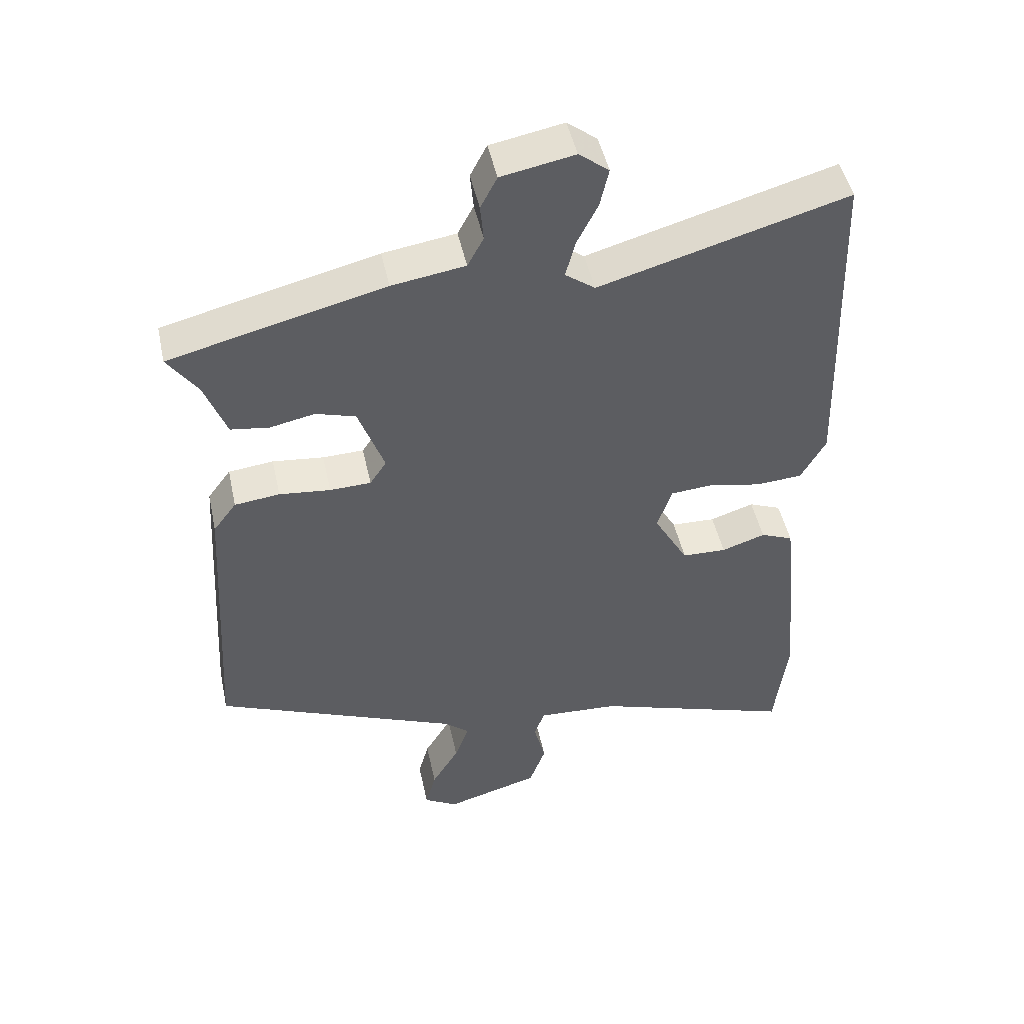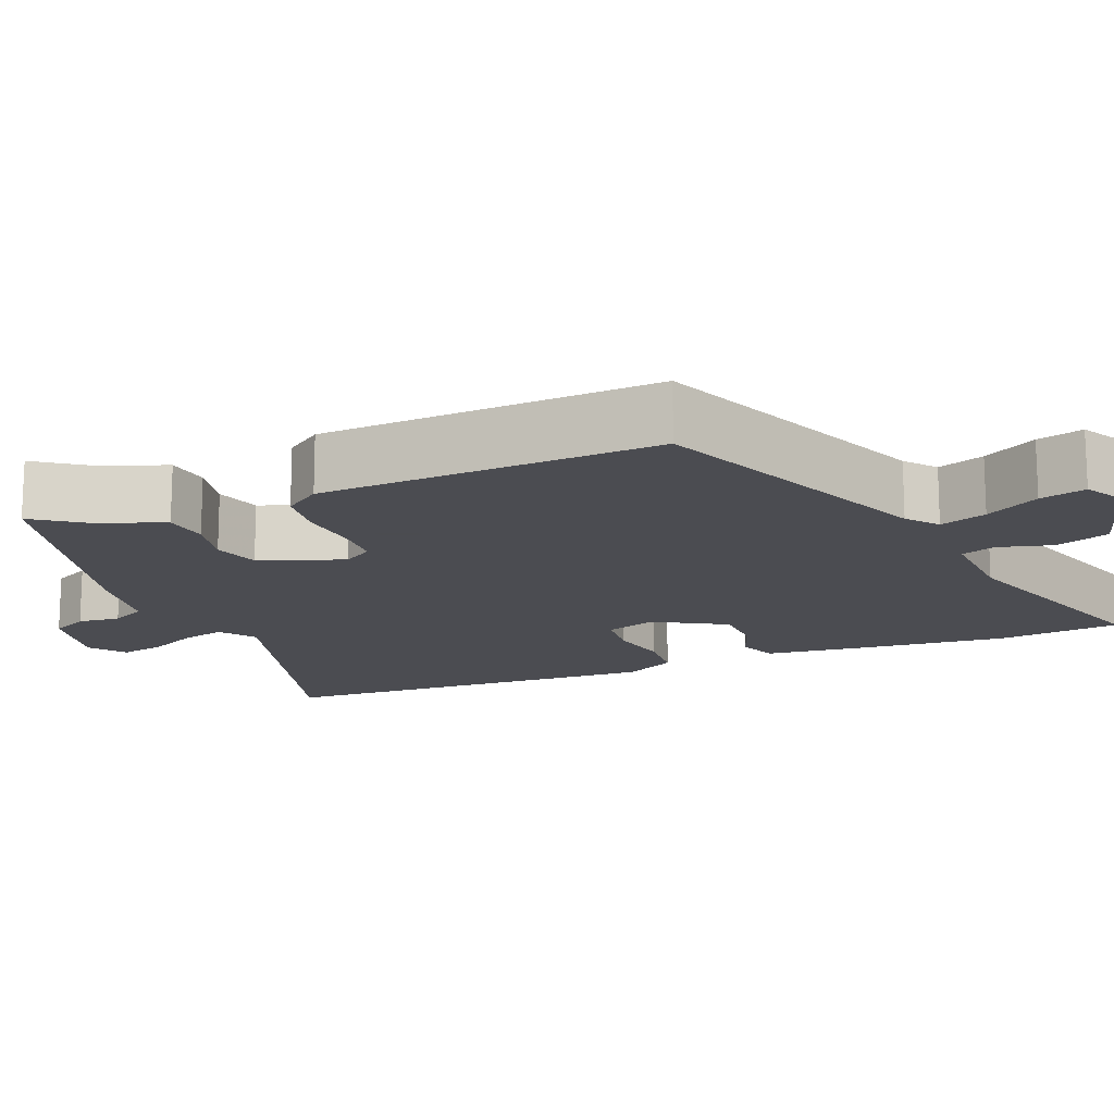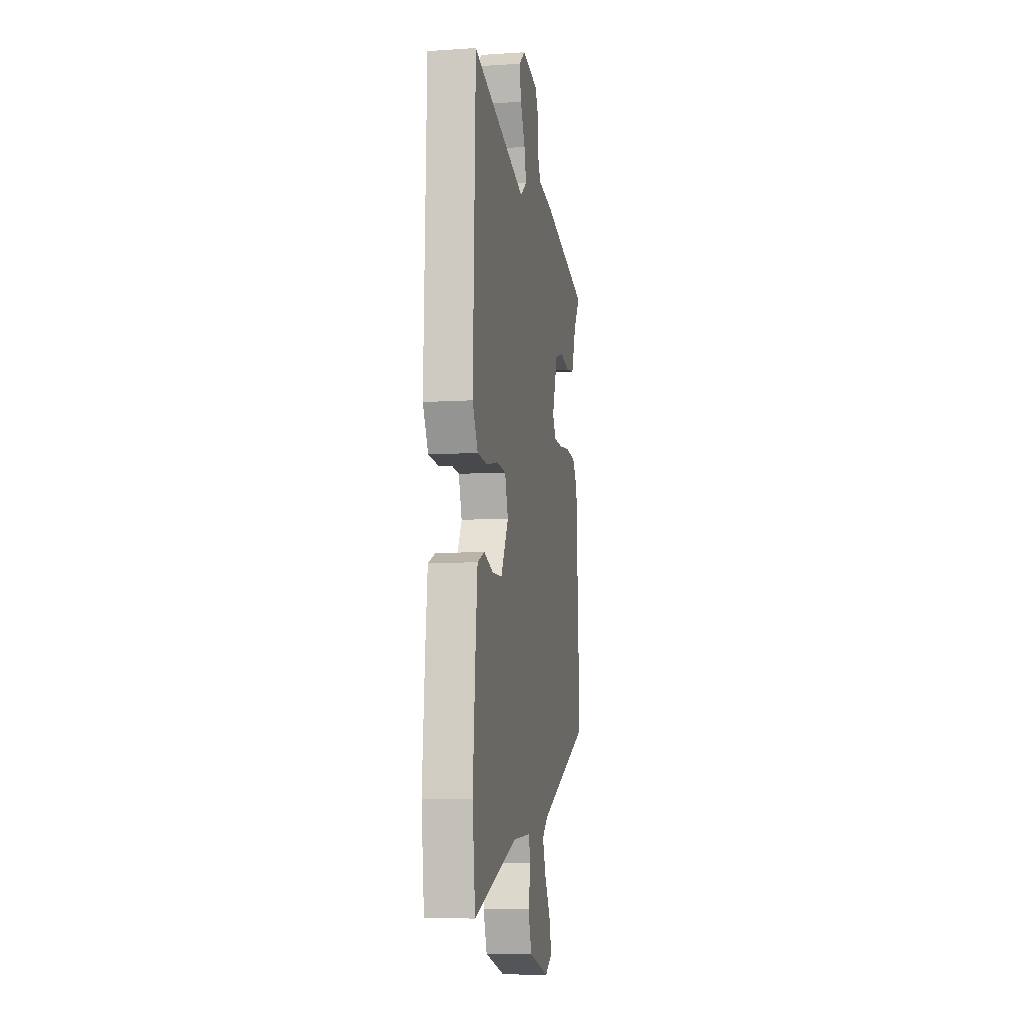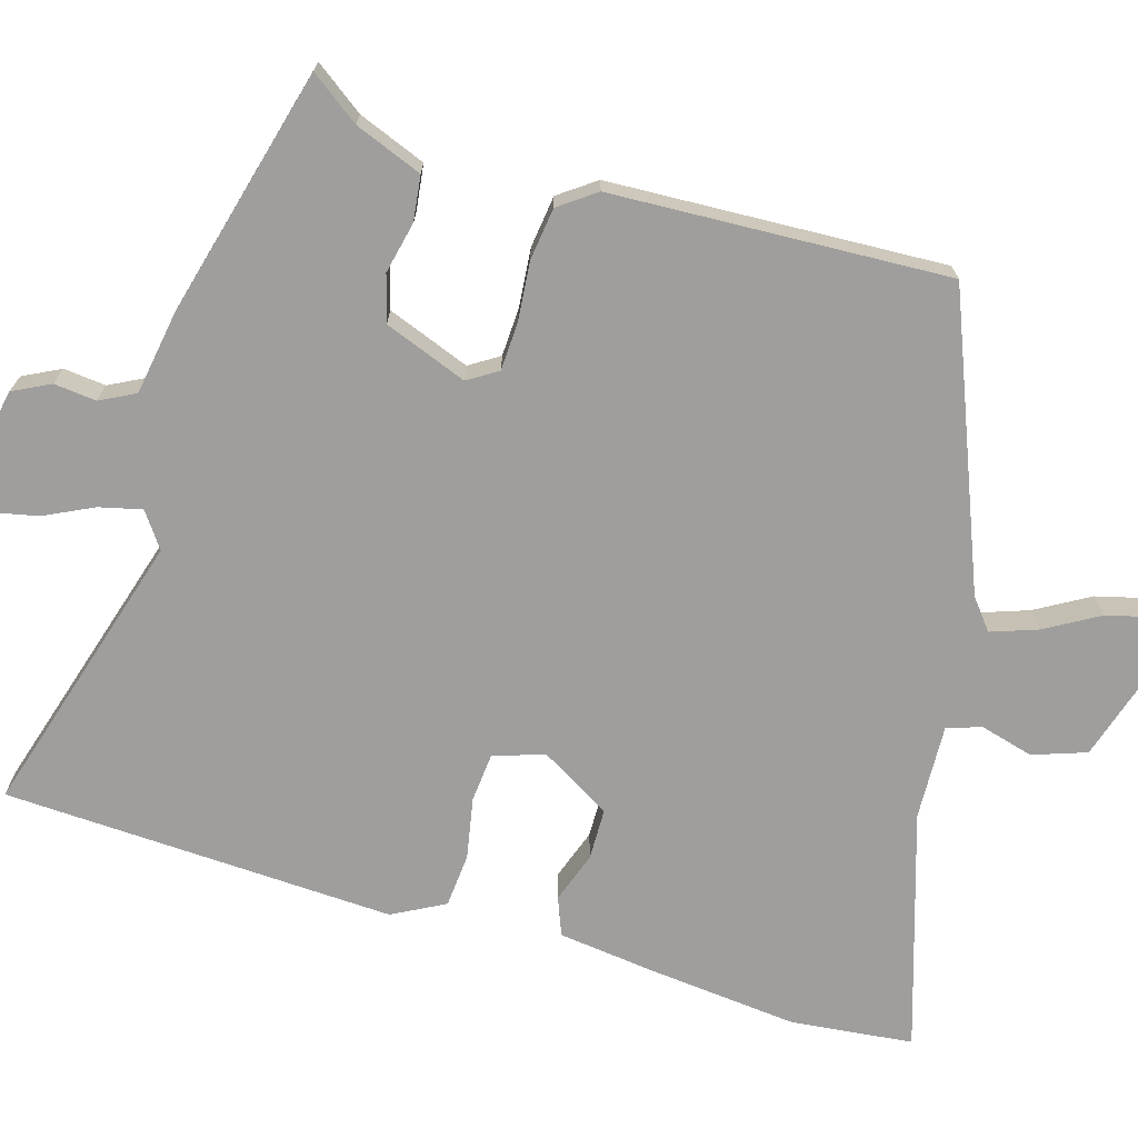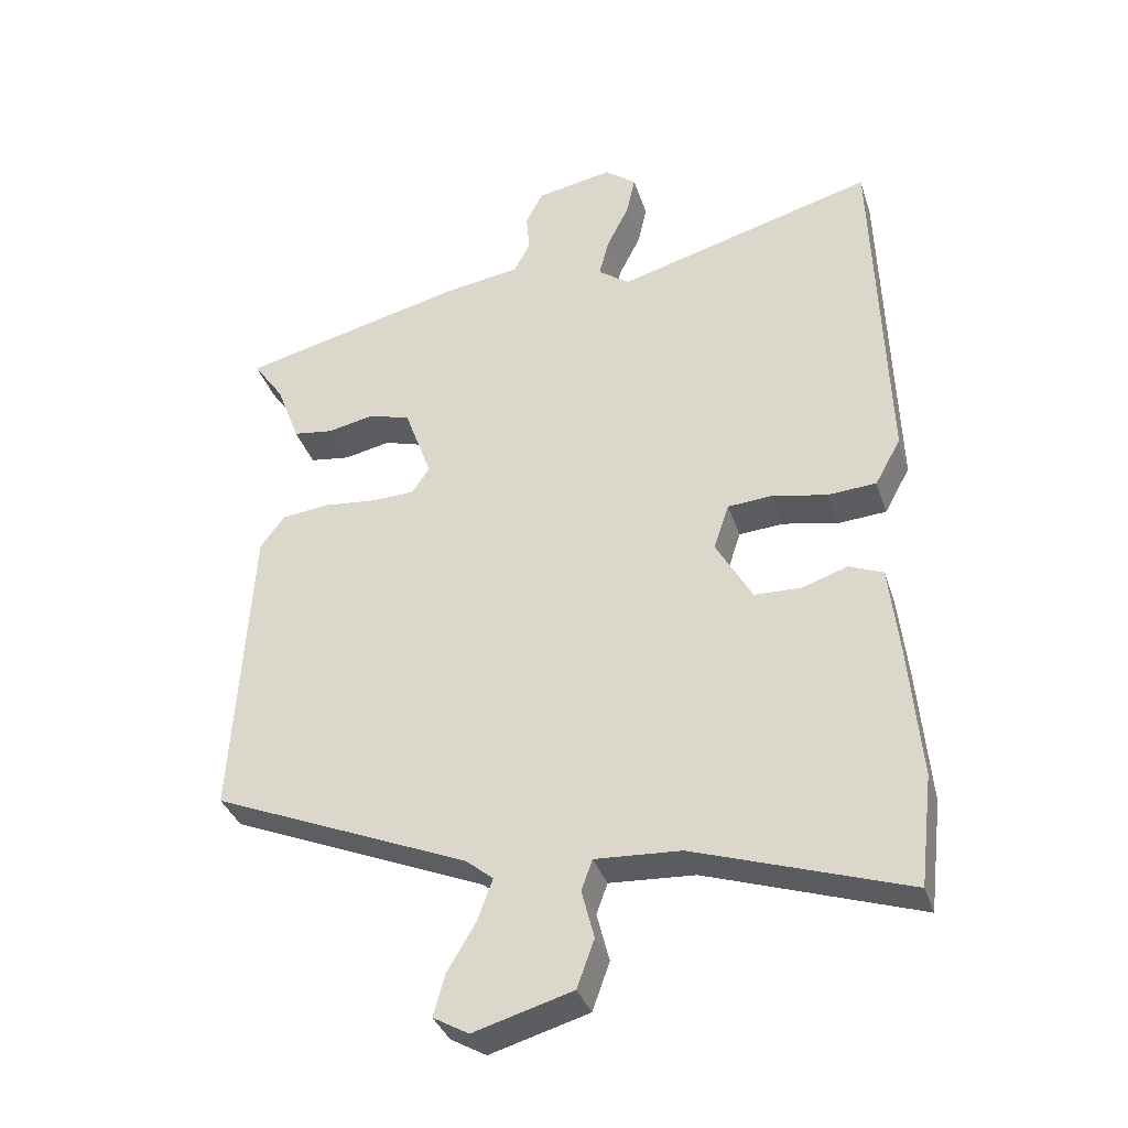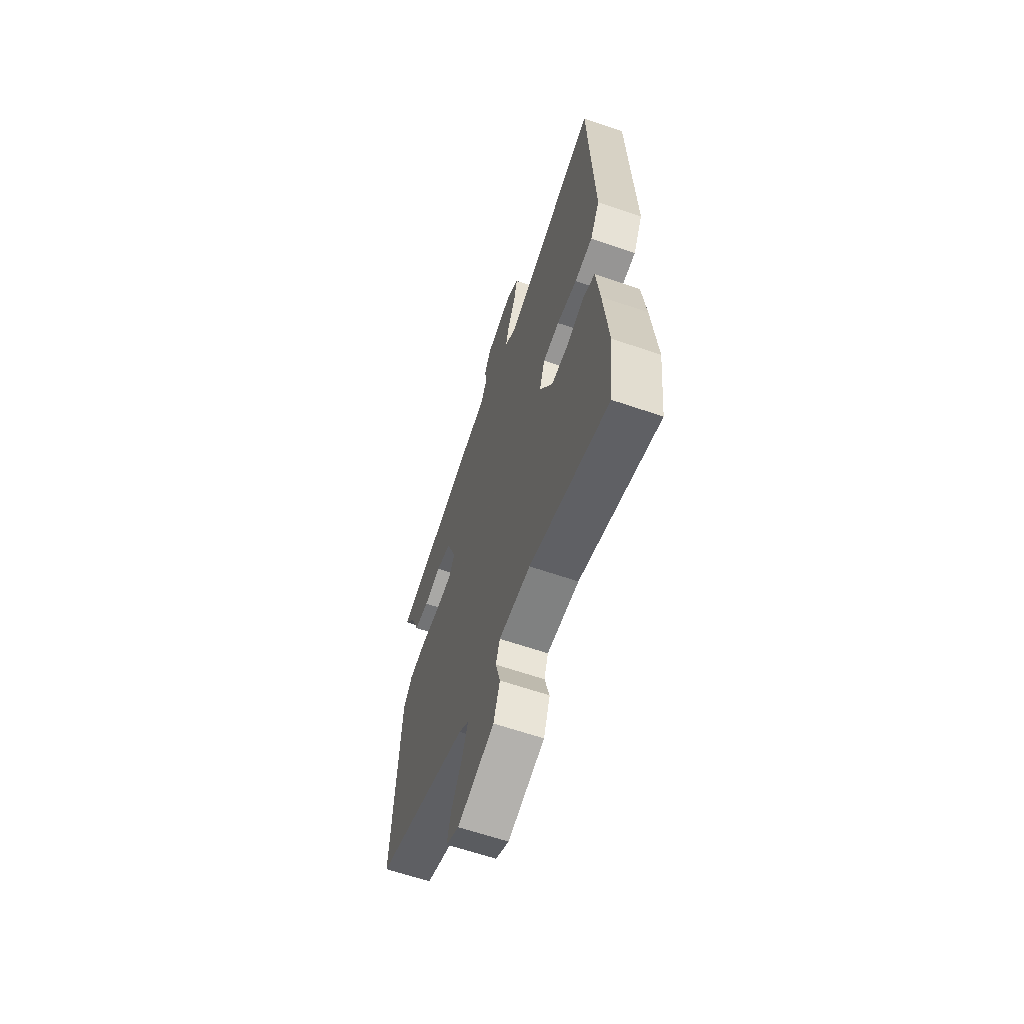
<metadata>
{"format":"obj","ext":"obj","renderer":"f3d","projection":"perspective","resolution":1024,"background":"white","views":[{"elev":47.8,"azim":167.9,"up":"+Z"},{"elev":-15.3,"azim":111.7,"up":"+Y"},{"elev":-8.0,"azim":-79.9,"up":"+Z"},{"elev":-70.9,"azim":72.7,"up":"+Y"},{"elev":-35.4,"azim":-162.9,"up":"+Z"},{"elev":-63.5,"azim":-109.1,"up":"+Z"}]}
</metadata>
<code>
v -0.492 0.07 0.564
v -0.119 0.07 0.458
v -0.074 0.07 0.491
v -0.088 0.07 0.546
v -0.12 0.07 0.61
v -0.133 0.07 0.668
v -0.088 0.07 0.703
v 0.022 0.07 0.682
v 0.047 0.07 0.634
v 0.042 0.07 0.579
v 0.066 0.07 0.534
v 0.176 0.07 0.517
v 0.499 0.07 0.437
v 0.454 0.07 0.373
v 0.421 0.07 0.285
v 0.363 0.07 0.277
v 0.296 0.07 0.291
v 0.236 0.07 0.273
v 0.197 0.07 0.165
v 0.222 0.07 0.127
v 0.284 0.07 0.125
v 0.361 0.07 0.133
v 0.429 0.07 0.125
v 0.464 0.07 0.078
v 0.49 0.07 -0.358
v 0.121 0.07 -0.512
v 0.082 0.07 -0.544
v 0.104 0.07 -0.604
v 0.145 0.07 -0.673
v 0.161 0.07 -0.732
v 0.11 0.07 -0.761
v -0.032 0.07 -0.72
v -0.057 0.07 -0.651
v -0.039 0.07 -0.581
v -0.055 0.07 -0.537
v -0.178 0.07 -0.544
v -0.483 0.07 -0.645
v -0.502 0.07 -0.486
v -0.485 0.07 -0.291
v -0.471 0.07 -0.164
v -0.422 0.07 -0.144
v -0.356 0.07 -0.166
v -0.289 0.07 -0.164
v -0.237 0.07 -0.072
v -0.259 0.07 -0.006
v -0.323 0.07 -0.001
v -0.402 0.07 -0.017
v -0.472 0.07 -0.012
v -0.509 0.07 0.055
v -0.492 0 0.564
v -0.119 0 0.458
v -0.074 0 0.491
v -0.088 0 0.546
v -0.12 0 0.61
v -0.133 0 0.668
v -0.088 0 0.703
v 0.022 0 0.682
v 0.047 0 0.634
v 0.042 0 0.579
v 0.066 0 0.534
v 0.176 0 0.517
v 0.499 0 0.437
v 0.454 0 0.373
v 0.421 0 0.285
v 0.363 0 0.277
v 0.296 0 0.291
v 0.236 0 0.273
v 0.197 0 0.165
v 0.222 0 0.127
v 0.284 0 0.125
v 0.361 0 0.133
v 0.429 0 0.125
v 0.464 0 0.078
v 0.49 0 -0.358
v 0.121 0 -0.512
v 0.082 0 -0.544
v 0.104 0 -0.604
v 0.145 0 -0.673
v 0.161 0 -0.732
v 0.11 0 -0.761
v -0.032 0 -0.72
v -0.057 0 -0.651
v -0.039 0 -0.581
v -0.055 0 -0.537
v -0.178 0 -0.544
v -0.483 0 -0.645
v -0.502 0 -0.486
v -0.485 0 -0.291
v -0.471 0 -0.164
v -0.422 0 -0.144
v -0.356 0 -0.166
v -0.289 0 -0.164
v -0.237 0 -0.072
v -0.259 0 -0.006
v -0.323 0 -0.001
v -0.402 0 -0.017
v -0.472 0 -0.012
v -0.509 0 0.055
f 49 1 2
f 48 49 2
f 47 48 2
f 46 47 2
f 45 46 2 3
f 44 45 3
f 40 41 42
f 39 40 42
f 38 39 42
f 37 38 42
f 36 37 42
f 35 36 42 43
f 32 33 34
f 31 32 34
f 30 31 34
f 29 30 34
f 28 29 34
f 27 28 34 35
f 35 43 44
f 27 35 44
f 26 27 44
f 25 26 44
f 24 25 44
f 23 24 44
f 22 23 44
f 21 22 44
f 14 15 16 17
f 14 17 18
f 13 14 18
f 12 13 18
f 11 12 18
f 8 9 10
f 7 8 10
f 6 7 10
f 5 6 10
f 4 5 10
f 3 4 10 11
f 11 18 19
f 3 11 19
f 44 3 19
f 44 19 20
f 20 21 44
f 51 50 98
f 51 98 97
f 51 97 96
f 51 96 95
f 52 51 95 94
f 52 94 93
f 91 90 89
f 91 89 88
f 91 88 87
f 91 87 86
f 91 86 85
f 92 91 85 84
f 83 82 81
f 83 81 80
f 83 80 79
f 83 79 78
f 83 78 77
f 84 83 77 76
f 93 92 84
f 93 84 76
f 93 76 75
f 93 75 74
f 93 74 73
f 93 73 72
f 93 72 71
f 93 71 70
f 66 65 64 63
f 67 66 63
f 67 63 62
f 67 62 61
f 67 61 60
f 59 58 57
f 59 57 56
f 59 56 55
f 59 55 54
f 59 54 53
f 60 59 53 52
f 68 67 60
f 68 60 52
f 68 52 93
f 69 68 93
f 93 70 69
f 1 50 51 2
f 2 51 52 3
f 3 52 53 4
f 4 53 54 5
f 5 54 55 6
f 6 55 56 7
f 7 56 57 8
f 8 57 58 9
f 9 58 59 10
f 10 59 60 11
f 11 60 61 12
f 12 61 62 13
f 13 62 63 14
f 14 63 64 15
f 15 64 65 16
f 16 65 66 17
f 17 66 67 18
f 18 67 68 19
f 19 68 69 20
f 20 69 70 21
f 21 70 71 22
f 22 71 72 23
f 23 72 73 24
f 24 73 74 25
f 25 74 75 26
f 26 75 76 27
f 27 76 77 28
f 28 77 78 29
f 29 78 79 30
f 30 79 80 31
f 31 80 81 32
f 32 81 82 33
f 33 82 83 34
f 34 83 84 35
f 35 84 85 36
f 36 85 86 37
f 37 86 87 38
f 38 87 88 39
f 39 88 89 40
f 40 89 90 41
f 41 90 91 42
f 42 91 92 43
f 43 92 93 44
f 44 93 94 45
f 45 94 95 46
f 46 95 96 47
f 47 96 97 48
f 48 97 98 49
f 49 98 50 1

</code>
